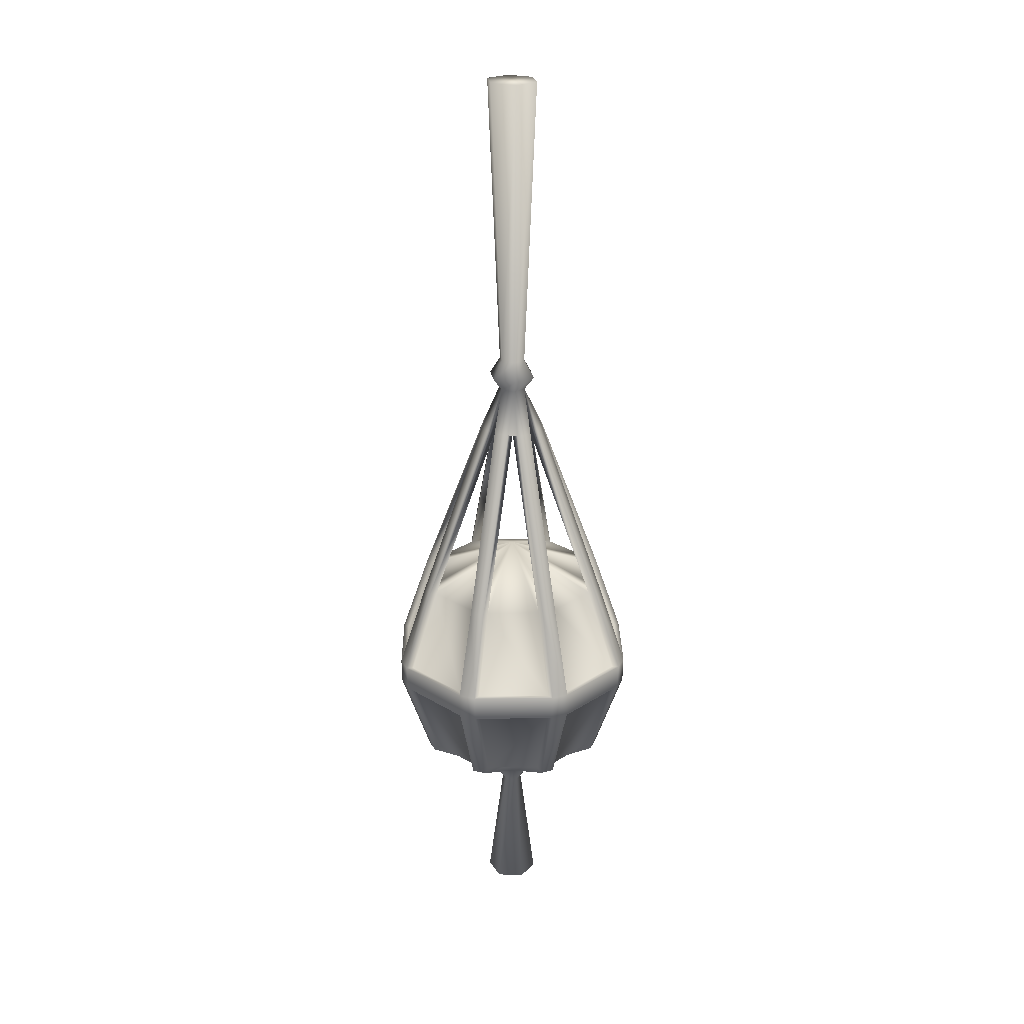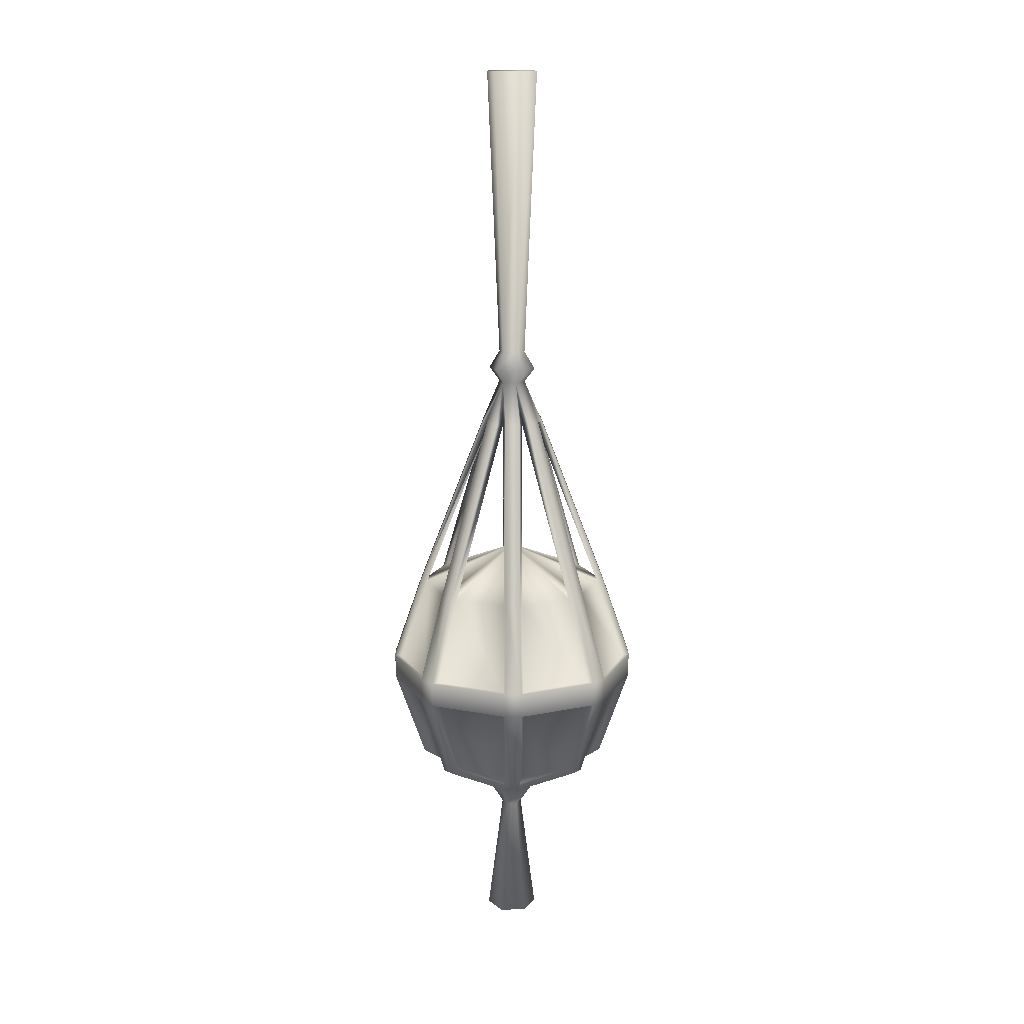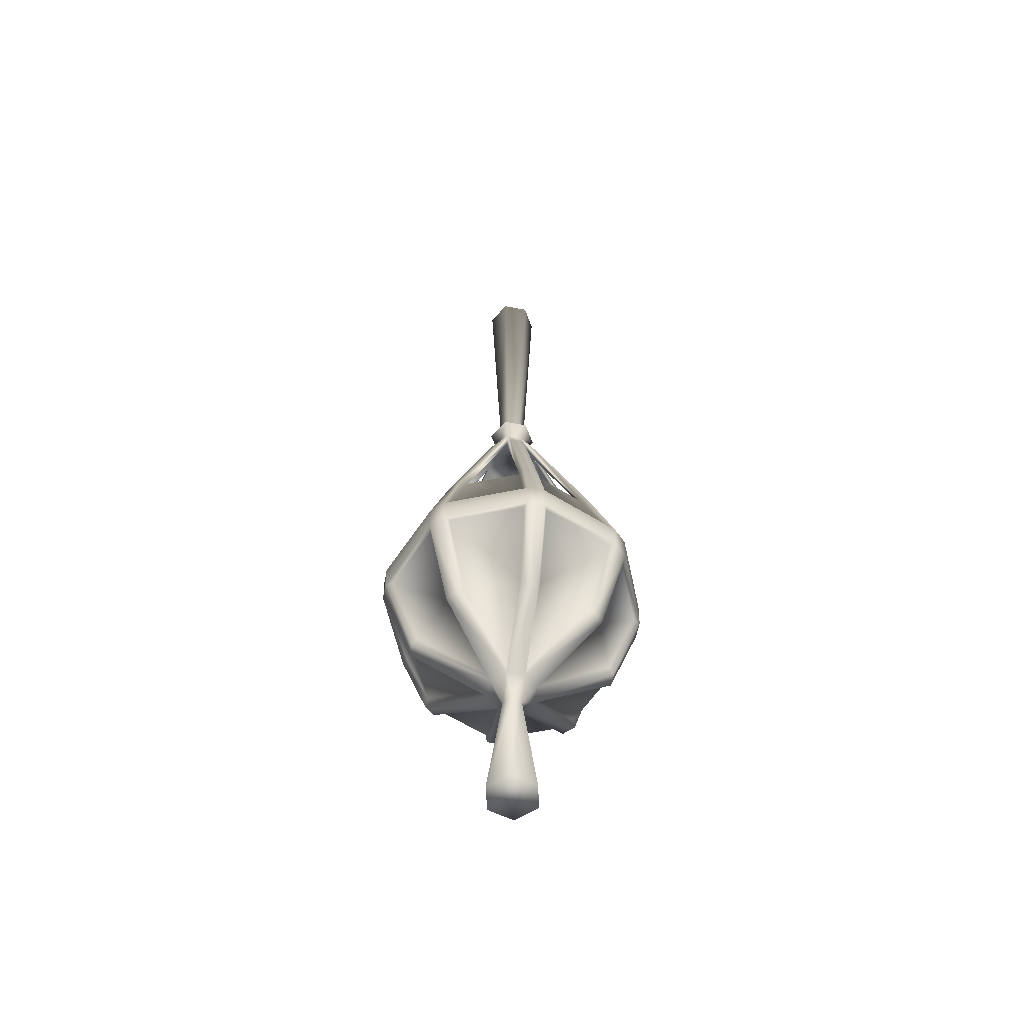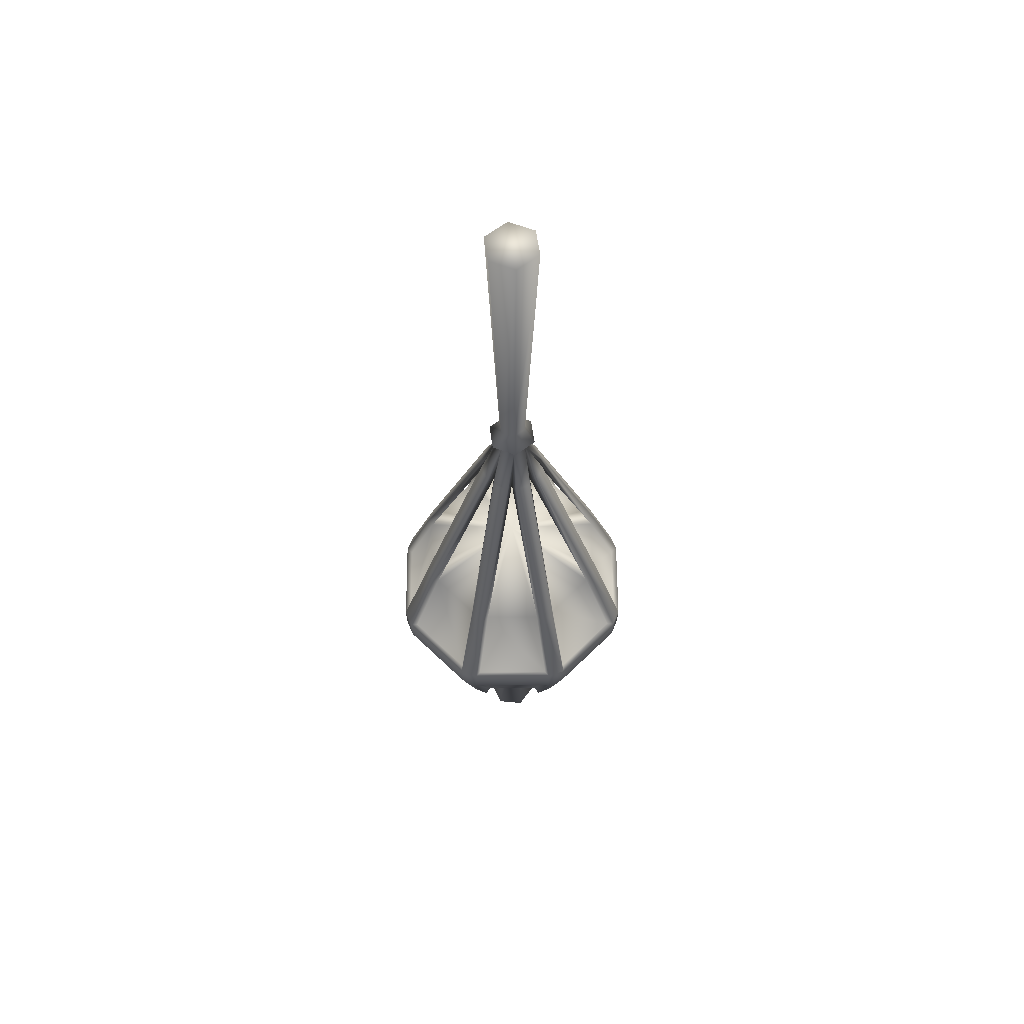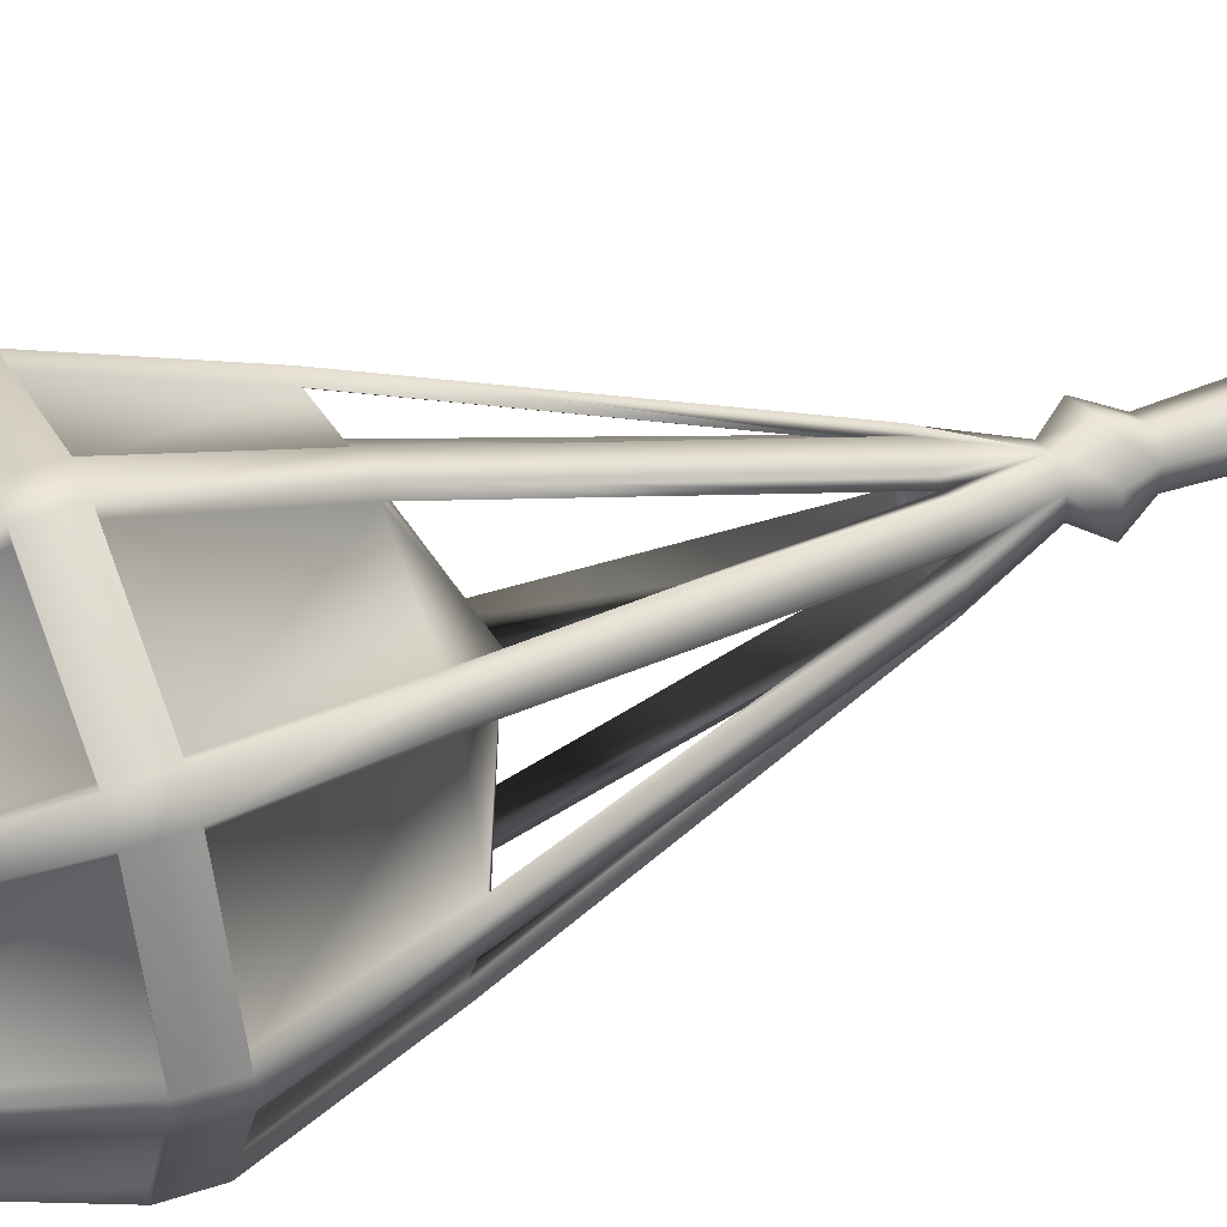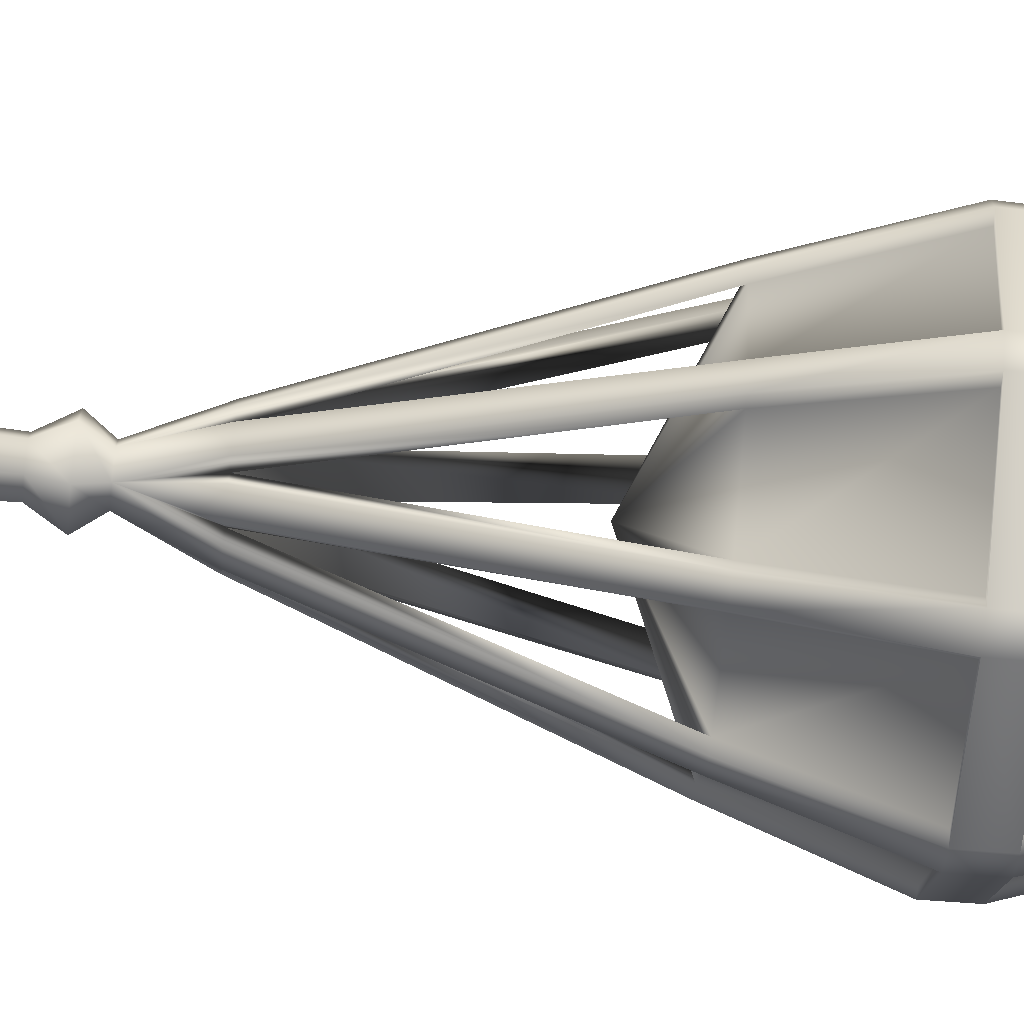
<metadata>
{"format":"obj","ext":"obj","renderer":"f3d","projection":"perspective","resolution":1024,"background":"white","views":[{"elev":25.3,"azim":111.7,"up":"+Y"},{"elev":15.6,"azim":44.3,"up":"+Y"},{"elev":-58.0,"azim":-100.5,"up":"+Y"},{"elev":60.6,"azim":-67.8,"up":"+Y"},{"elev":49.6,"azim":68.3,"up":"+Z"},{"elev":-78.3,"azim":-95.4,"up":"+Z"}]}
</metadata>
<code>
g default
v -160.5 -1.483 27.4
v -157 -1.483 35.75
v -157.1 1.273 35.8
v -160.6 1.273 27.4
v -155.7 -1.483 37.08
v -147.3 -1.483 40.54
v -147.4 1.273 40.61
v -155.7 1.273 37.13
v -156.6 -10.61 27.49
v -154.4 -10.61 32.94
v -156.7 -1.405 35.06
v -159.8 -1.405 27.65
v -152.9 -10.61 34.4
v -147.4 -10.61 36.66
v -147.6 -1.405 39.83
v -155 -1.405 36.76
v -145.5 -1.483 40.54
v -145.5 1.273 40.61
v -154.5 -11.19 33.5
v -153.5 -11.19 34.6
v -147.2 -11.19 37.19
v -145.6 -11.19 37.19
v -154.4 10.61 32.94
v -152.9 10.61 34.4
v -146.4 15 26.46
v -156.6 10.61 27.49
v -147.4 10.61 36.66
v -148.9 -15.81 27.43
v -147.5 -15.81 28.88
v -160.6 1.273 25.51
v -160.5 -1.483 25.51
v -157.1 -11.19 27.23
v -157.1 -11.19 25.68
v -156.6 10.61 25.42
v -157.1 1.273 17.11
v -157 -1.483 17.16
v -155.8 1.273 15.78
v -147.3 1.273 12.3
v -147.3 -1.483 12.37
v -155.7 -1.483 15.83
v -156.6 -10.61 25.42
v -159.8 -1.405 25.26
v -156.7 -1.405 17.84
v -154.4 -10.61 19.97
v -152.9 -10.61 18.51
v -155 -1.405 16.15
v -147.6 -1.405 13.08
v -147.4 -10.61 16.25
v -145.5 1.273 12.3
v -145.5 -1.483 12.37
v -154.5 -11.19 19.41
v -153.5 -11.19 18.32
v -154.4 10.61 19.97
v -152.9 10.61 18.51
v -147.4 10.61 16.25
v -145.4 10.61 16.25
v -148.8 -15.81 25.4
v -147.4 -15.8 24
v -145.4 -15.8 28.92
v -147.2 -11.19 15.72
v -145.6 -11.19 15.72
v -145.4 -15.81 24.03
v -132.3 1.273 27.4
v -135.7 1.273 35.8
v -135.8 -1.483 35.75
v -132.3 -1.483 27.4
v -137.1 1.273 37.13
v -137.1 -1.483 37.08
v -136.2 -10.61 27.49
v -133 -1.405 27.65
v -136.1 -1.405 35.07
v -138.5 -10.61 32.94
v -139.9 -10.61 34.4
v -137.8 -1.405 36.76
v -145.2 -1.405 39.83
v -145.4 -10.61 36.66
v -138.3 -11.19 33.5
v -139.4 -11.19 34.6
v -138.5 10.61 32.94
v -139.9 10.61 34.4
v -136.2 10.61 27.49
v -145.4 10.61 36.66
v -144 -15.81 27.51
v -132.3 1.273 25.51
v -132.3 -1.483 25.51
v -135.7 -11.19 25.68
v -135.7 -11.19 27.23
v -136.2 10.61 25.42
v -135.8 -1.483 17.16
v -135.7 1.273 17.12
v -137.1 -1.483 15.83
v -137.1 1.273 15.78
v -136.2 -10.61 25.42
v -138.5 -10.61 19.97
v -136.1 -1.405 17.85
v -133 -1.405 25.26
v -139.9 -10.61 18.51
v -145.4 -10.61 16.25
v -145.2 -1.405 13.08
v -137.8 -1.405 16.15
v -138.3 -11.19 19.41
v -139.4 -11.19 18.32
v -138.5 10.61 19.97
v -139.9 10.61 18.51
v -143.9 -15.81 25.48
v -148.8 -15 27.43
v -147.4 -15 28.87
v -148.8 -15 25.42
v -147.4 -15 24.03
v -144 -15 27.49
v -145.4 -15 28.89
v -144 -15 25.48
v -145.4 -15 24.04
v -156.7 1.271 35.1
v -154.7 10.63 33.63
v -159.8 1.271 25.25
v -157.3 10.63 25.67
v -155.1 1.271 16.12
v -153.6 10.63 18.18
v -145.2 1.271 13.04
v -145.6 10.63 15.53
v -136.1 1.271 17.82
v -138.1 10.63 19.28
v -133 1.271 27.66
v -135.5 10.63 27.24
v -137.8 1.271 36.79
v -139.2 10.63 34.74
v -147.6 1.271 39.87
v -147.2 10.63 37.38
v -149 30.2 27.51
v -147.5 30.21 29.01
v -147.6 29.76 29.17
v -149.4 30.23 28.26
v -153.6 10.63 34.73
v -148.2 30.23 29.41
v -147.5 30.21 29.07
v -149 30.19 25.31
v -149.8 30.22 25.6
v -157.3 10.63 27.23
v -149.8 30.22 27.23
v -147.5 30.2 23.76
v -148.2 30.22 23.42
v -154.7 10.63 19.28
v -149.4 30.22 24.57
v -145.3 30.2 23.76
v -145.6 30.23 23
v -147.2 10.63 15.52
v -147.2 30.23 22.99
v -143.7 30.24 25.32
v -143.4 30.22 24.57
v -139.2 10.63 18.18
v -144.5 30.22 23.42
v -143.8 30.28 27.51
v -143 30.32 27.23
v -135.5 10.63 25.68
v -143 30.32 25.6
v -145.3 30.24 29.06
v -144.6 30.29 29.4
v -138.1 10.63 33.63
v -143.4 30.29 28.25
v -147.2 30.24 29.83
v -145.6 10.63 37.38
v -145.5 30.24 29.83
v -145.1 34.89 25.69
v -145.1 34.89 27.2
v -146.4 34.89 27.97
v -147.7 34.87 27.22
v -147.7 34.86 25.71
v -146.4 34.87 24.94
v -147.2 30.21 27.53
v -159.8 1.271 27.65
v -155 1.271 36.79
v -156.7 1.271 17.81
v -147.6 1.271 13.03
v -136.1 1.271 35.1
v -145.2 1.271 39.88
v -133 1.271 25.26
v -137.8 1.271 16.12
v -147.2 -18.3 27.31
v -147.5 -18.3 26.24
v -146.8 -18.3 25.42
v -146.1 -18.3 27.57
v -145.7 -18.3 25.68
v -145.3 -18.3 26.75
v -149.2 -32.11 25.85
v -148.4 -32.11 28.59
v -145.6 -32.11 29.23
v -143.6 -32.11 27.14
v -144.5 -32.11 24.41
v -147.3 -32.11 23.76
v -144.1 36.43 25.09
v -144.1 36.45 27.78
v -146.4 36.43 29.14
v -148.7 36.4 27.82
v -148.8 36.39 25.13
v -146.4 36.4 23.76
v -145.1 38.38 25.7
v -145.1 38.38 27.19
v -146.4 38.38 27.95
v -147.7 38.36 27.21
v -147.7 38.35 25.72
v -146.4 38.36 24.96
v -143.9 70.02 25
v -143.9 70.04 27.86
v -146.4 70.02 29.32
v -148.9 69.99 27.91
v -148.9 69.97 25.04
v -146.4 69.99 23.59
g BoulleVerre:Sphere001
f 1 2 3 4
f 5 6 7 8
f 9 10 11 12
f 13 14 15 16
f 2 5 8 3
f 6 17 18 7
f 19 20 5 2
f 21 22 17 6
f 23 24 25
f 25 26 23
f 25 24 27
f 20 19 28 29
f 4 30 31 1
f 32 1 31 33
f 25 34 26
f 30 35 36 31
f 37 38 39 40
f 41 42 43 44
f 45 46 47 48
f 35 37 40 36
f 38 49 50 39
f 51 36 40 52
f 53 25 54
f 25 53 34
f 55 25 56
f 25 55 54
f 57 28 32 33
f 52 58 57 51
f 21 29 59 22
f 58 60 61 62
f 63 64 65 66
f 67 18 17 68
f 69 70 71 72
f 73 74 75 76
f 64 67 68 65
f 77 65 68 78
f 79 25 80
f 25 79 81
f 82 25 27
f 25 82 80
f 78 59 83 77
f 84 63 66 85
f 86 85 66 87
f 25 81 88
f 85 89 90 84
f 91 50 49 92
f 93 94 95 96
f 97 98 99 100
f 89 91 92 90
f 101 102 91 89
f 61 60 39 50
f 103 104 25
f 25 88 103
f 25 104 56
f 105 86 87 83
f 102 101 105 62
f 9 106 10
f 13 107 14
f 44 108 41
f 48 109 45
f 72 110 69
f 76 111 73
f 93 112 94
f 97 113 98
f 23 114 3 115
f 10 106 28 19
f 106 9 32 28
f 9 12 1 32
f 34 116 30 117
f 41 108 57 33
f 108 44 51 57
f 44 43 36 51
f 54 118 37 119
f 45 109 58 52
f 109 48 60 58
f 48 47 39 60
f 56 120 49 121
f 98 113 62 61
f 113 97 102 62
f 97 100 91 102
f 103 122 90 123
f 94 112 105 101
f 112 93 86 105
f 93 96 85 86
f 81 124 63 125
f 69 110 83 87
f 110 72 77 83
f 72 71 65 77
f 80 126 67 127
f 73 111 59 78
f 111 76 22 59
f 76 75 17 22
f 27 128 7 129
f 14 107 29 21
f 107 13 20 29
f 13 16 5 20
f 24 23 130 131 132
f 23 115 133 130
f 115 134 135 133
f 134 24 132 136 135
f 26 34 137 130
f 34 117 138 137
f 117 139 140 138
f 139 26 130 140
f 53 54 141 137
f 54 119 142 141
f 119 143 144 142
f 143 53 137 144
f 55 56 145 141
f 56 121 146 145
f 121 147 148 146
f 147 55 141 148
f 104 103 149 145
f 103 123 150 149
f 123 151 152 150
f 151 104 145 152
f 88 81 153 149
f 81 125 154 153
f 125 155 156 154
f 155 88 149 156
f 79 80 157 153
f 80 127 158 157
f 127 159 160 158
f 159 79 153 160
f 82 27 136 157
f 27 129 161 136
f 129 162 163 161
f 162 82 157 163
f 154 156 164 165
f 158 160 165 166
f 161 163 166
f 133 135 166 167
f 138 140 167 168
f 142 144 168 169
f 146 148 169
f 150 152 169 164
f 170 131 130 137 141 145 149 153 157 136
f 114 23 26 171
f 128 27 24 172
f 8 134 115 3
f 18 162 129 7
f 4 139 117 30
f 116 34 53 173
f 118 54 55 174
f 35 143 119 37
f 38 147 121 49
f 124 81 79 175
f 126 80 82 176
f 64 159 127 67
f 84 155 125 63
f 122 103 88 177
f 120 56 104 178
f 92 151 123 90
f 171 26 139 4
f 173 53 143 35
f 174 55 147 38
f 178 104 151 92
f 177 88 155 84
f 175 79 159 64
f 176 82 162 18
f 172 24 134 8
f 11 10 19 2
f 42 41 33 31
f 46 45 52 40
f 99 98 61 50
f 95 94 101 89
f 70 69 87 66
f 74 73 78 68
f 15 14 21 6
f 114 171 4 3
f 12 11 2 1
f 128 172 8 7
f 16 15 6 5
f 116 173 35 30
f 43 42 31 36
f 118 174 38 37
f 47 46 40 39
f 124 175 64 63
f 71 70 66 65
f 126 176 18 67
f 75 74 68 17
f 122 177 84 90
f 96 95 89 85
f 120 178 92 49
f 100 99 50 91
f 156 149 150 164
f 165 160 153 154
f 166 163 157 158
f 166 135 136 161
f 167 140 130 133
f 168 144 137 138
f 169 148 141 142
f 169 152 145 146
f 29 28 179
f 28 57 180 179
f 57 58 181 180
f 59 29 179 182
f 58 62 183 181
f 83 59 182 184
f 105 83 184 183
f 62 105 183
f 170 136 131
f 131 136 132
f 179 180 185 186
f 182 179 186 187
f 184 182 187 188
f 183 184 188 189
f 180 181 190 185
f 181 183 189 190
f 165 164 191 192
f 166 165 192 193
f 167 166 193 194
f 168 167 194 195
f 169 168 195 196
f 164 169 196 191
f 192 191 197 198
f 193 192 198 199
f 194 193 199 200
f 195 194 200 201
f 196 195 201 202
f 191 196 202 197
f 198 197 203 204
f 199 198 204 205
f 200 199 205 206
f 201 200 206 207
f 202 201 207 208
f 197 202 208 203
f 203 208 207 206 205 204
f 185 190 189 188 187 186

</code>
